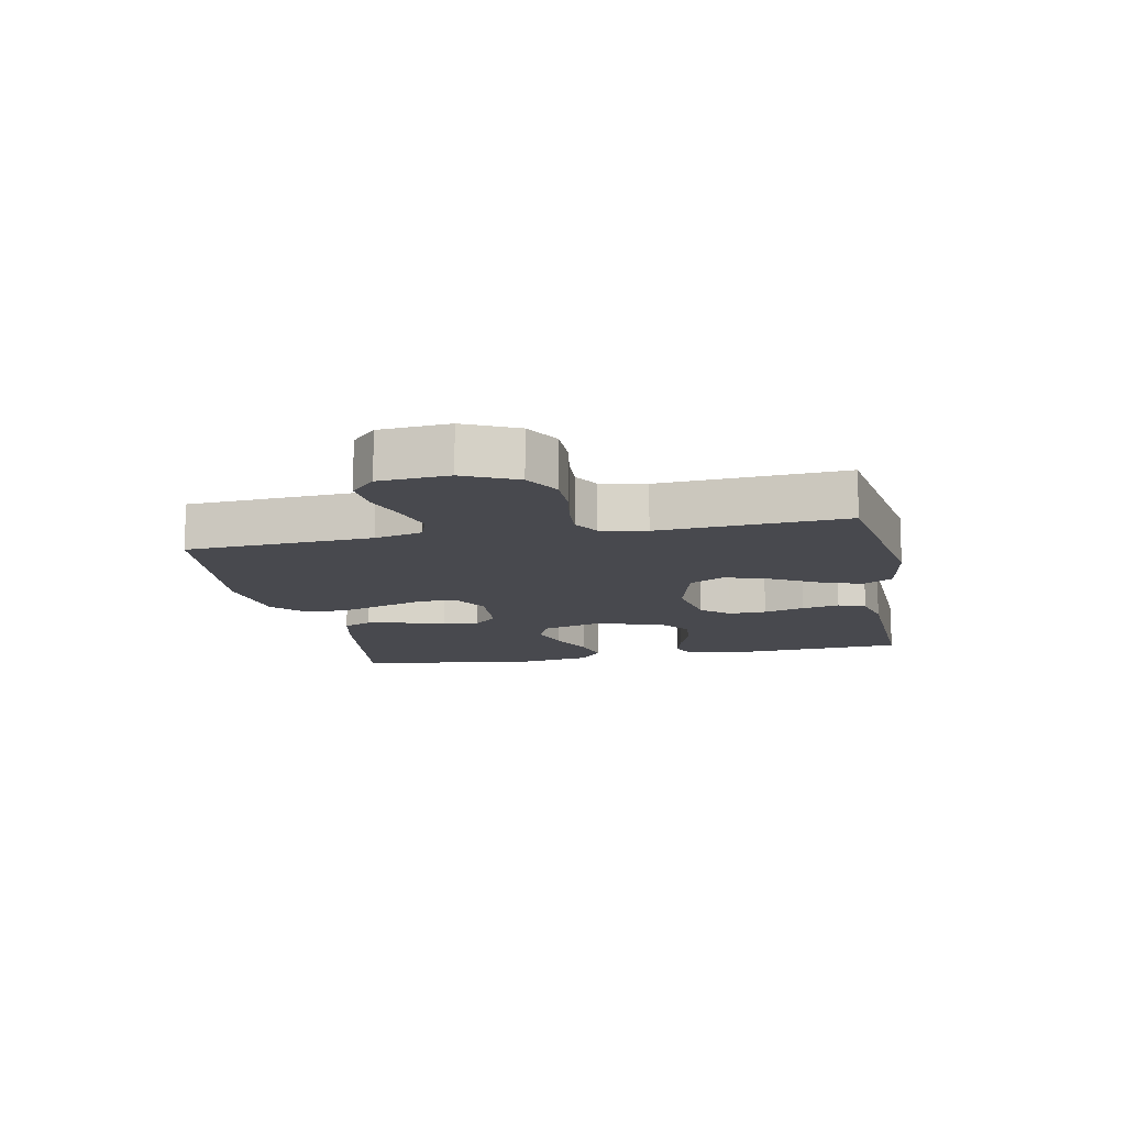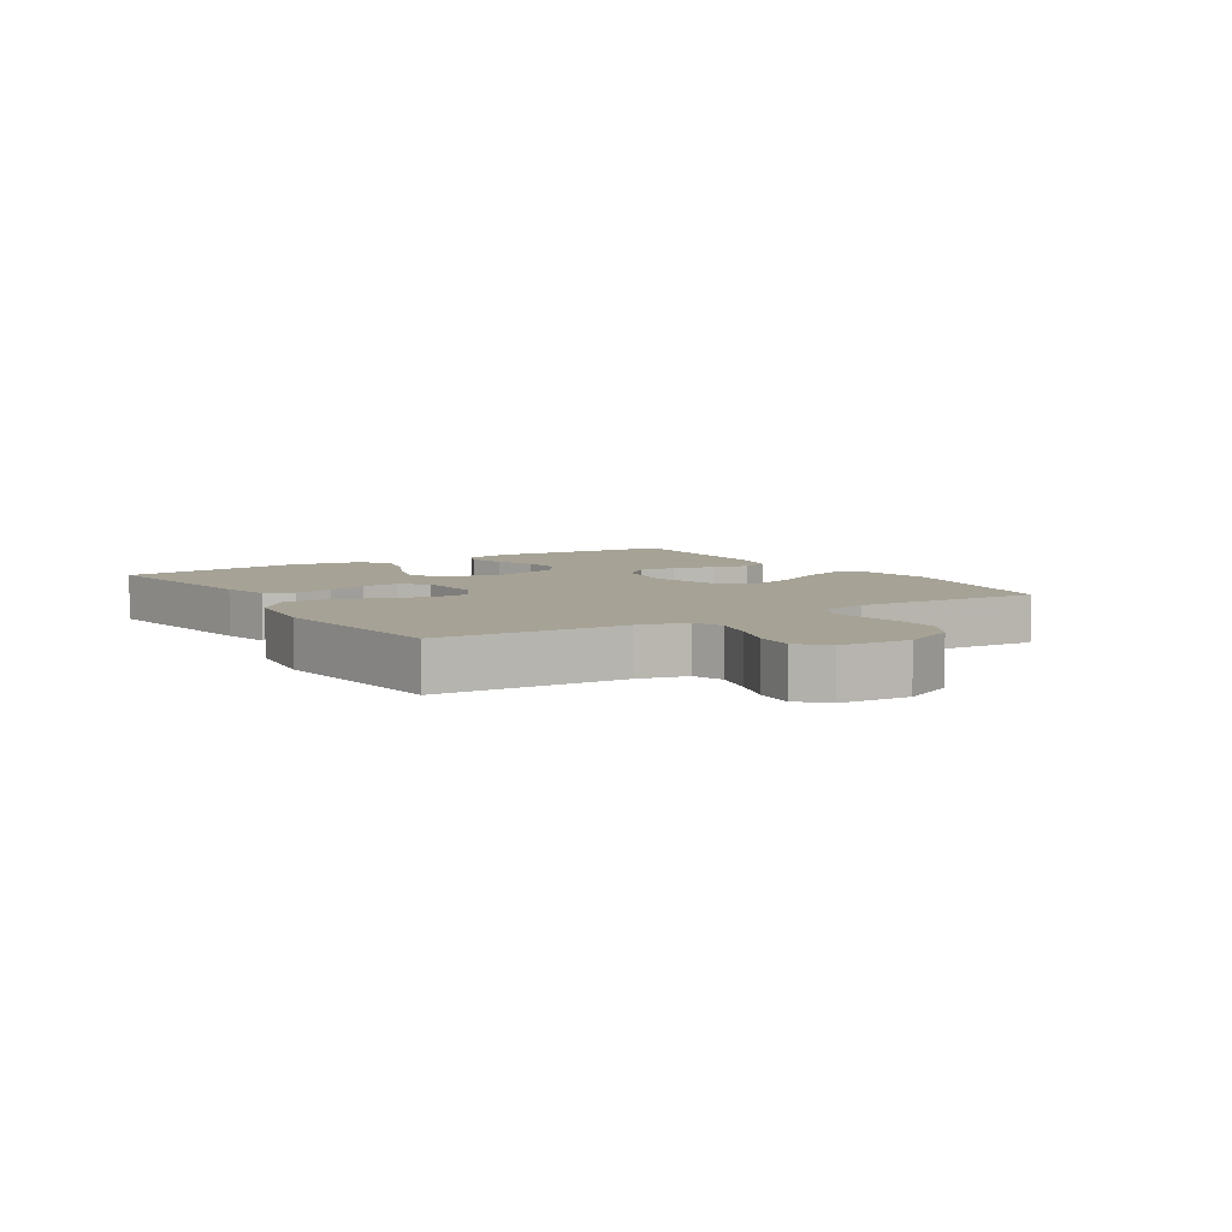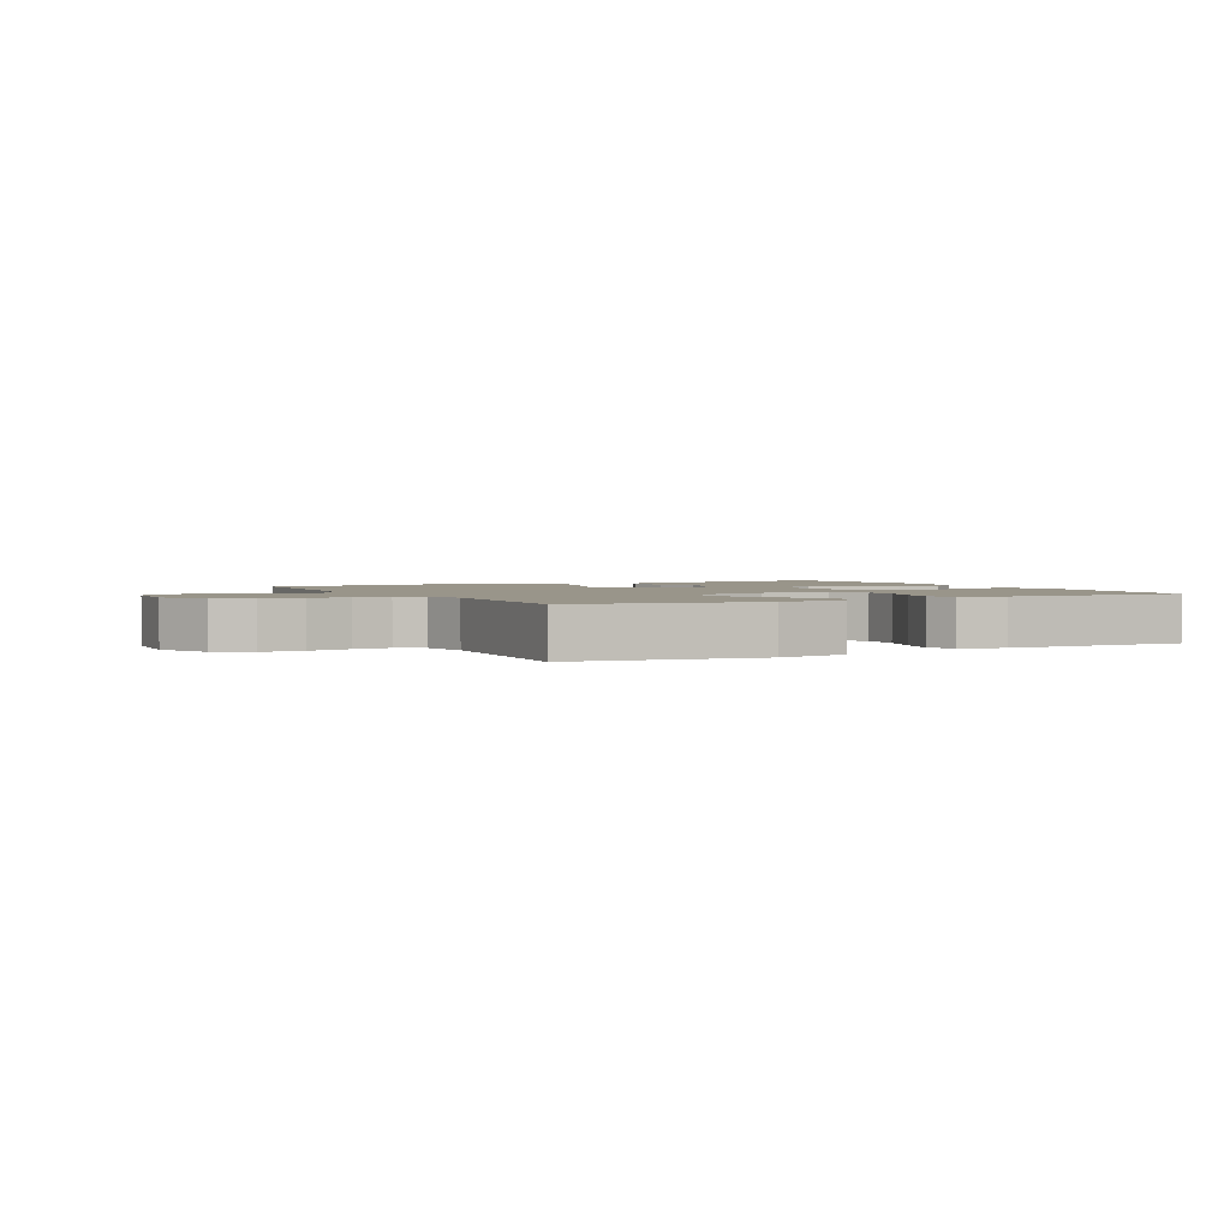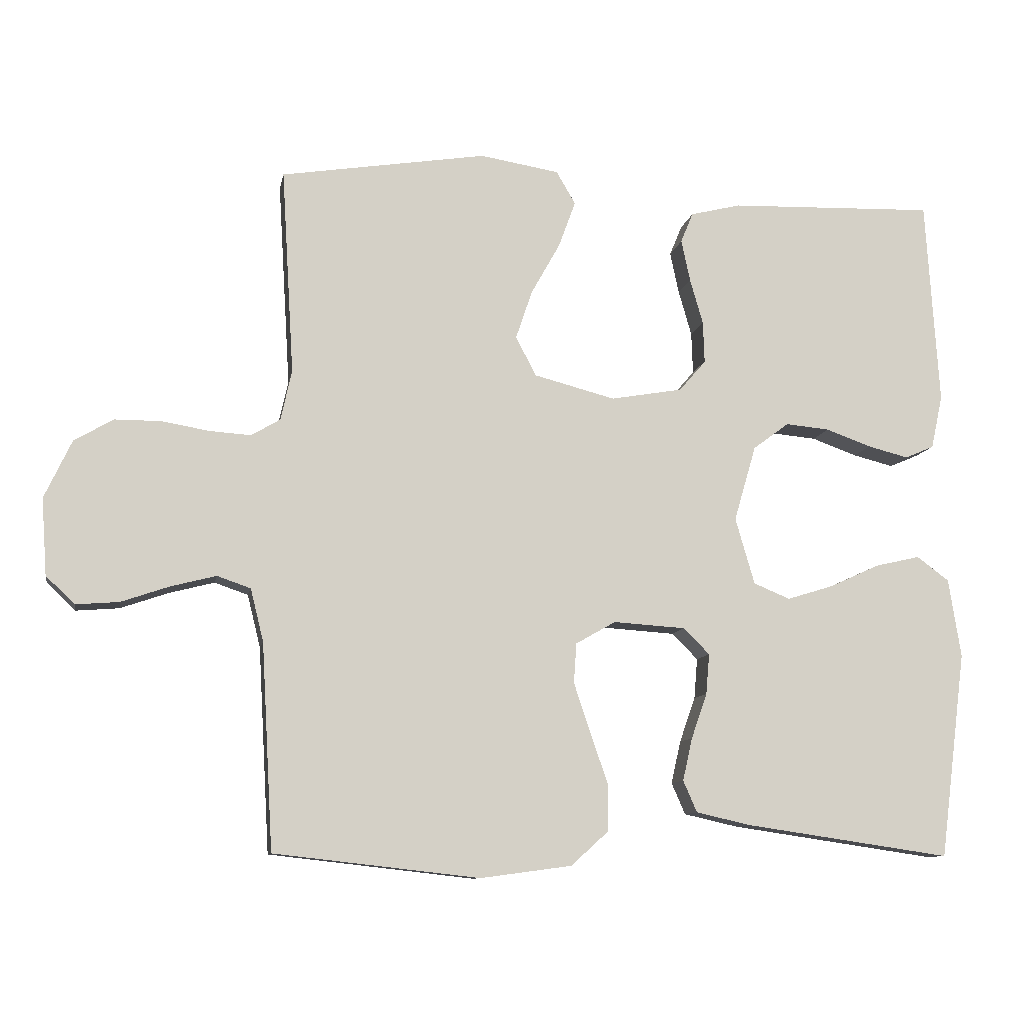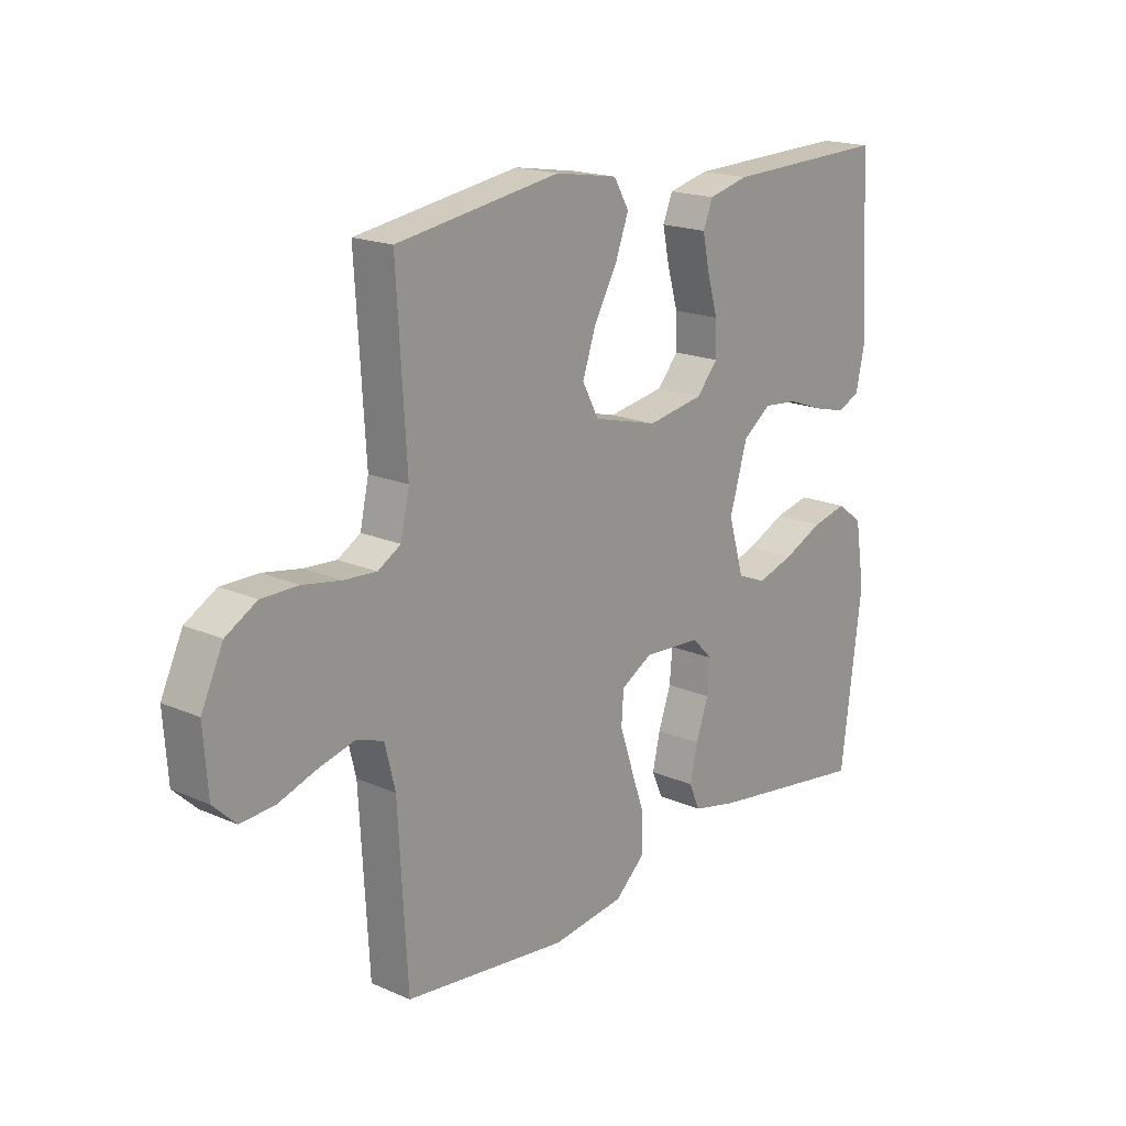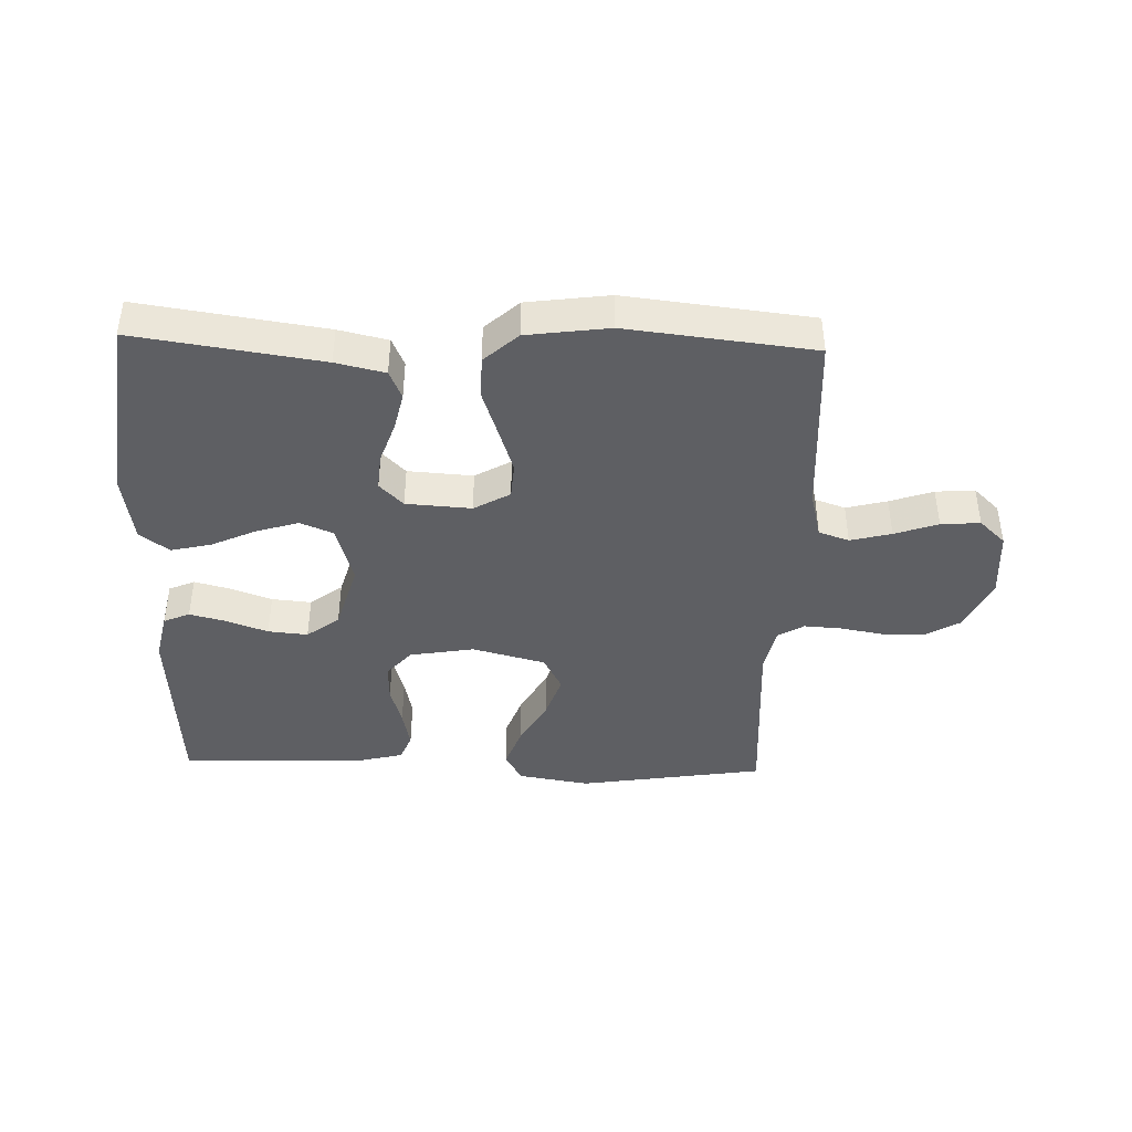
<metadata>
{"format":"obj","ext":"obj","renderer":"f3d","projection":"perspective","resolution":1024,"background":"white","views":[{"elev":-12.7,"azim":-78.7,"up":"+Y"},{"elev":6.3,"azim":-122.4,"up":"+Y"},{"elev":2.1,"azim":-27.7,"up":"+Y"},{"elev":-9.9,"azim":-10.1,"up":"+Z"},{"elev":18.3,"azim":-49.7,"up":"+Z"},{"elev":-41.9,"azim":178.2,"up":"+Y"}]}
</metadata>
<code>
v -0.5 0.07 0.5
v -0.2 0.07 0.547
v -0.085 0.07 0.528
v -0.057 0.07 0.48
v -0.082 0.07 0.412
v -0.124 0.07 0.337
v -0.148 0.07 0.266
v -0.118 0.07 0.209
v 0 0.07 0.178
v 0.104 0.07 0.196
v 0.143 0.07 0.241
v 0.141 0.07 0.302
v 0.122 0.07 0.368
v 0.109 0.07 0.429
v 0.127 0.07 0.473
v 0.2 0.07 0.491
v 0.5 0.07 0.5
v 0.519 0.07 0.2
v 0.502 0.07 0.122
v 0.46 0.07 0.104
v 0.401 0.07 0.119
v 0.335 0.07 0.143
v 0.271 0.07 0.149
v 0.219 0.07 0.11
v 0.187 0.07 0
v 0.215 0.07 -0.097
v 0.268 0.07 -0.119
v 0.336 0.07 -0.098
v 0.408 0.07 -0.065
v 0.473 0.07 -0.05
v 0.52 0.07 -0.085
v 0.538 0.07 -0.2
v 0.5 0.07 -0.5
v 0.2 0.07 -0.456
v 0.121 0.07 -0.438
v 0.101 0.07 -0.392
v 0.115 0.07 -0.33
v 0.138 0.07 -0.264
v 0.143 0.07 -0.205
v 0.105 0.07 -0.167
v 0 0.07 -0.16
v -0.058 0.07 -0.193
v -0.062 0.07 -0.251
v -0.038 0.07 -0.323
v -0.012 0.07 -0.399
v -0.013 0.07 -0.467
v -0.067 0.07 -0.516
v -0.2 0.07 -0.534
v -0.5 0.07 -0.5
v -0.517 0.07 -0.2
v -0.536 0.07 -0.123
v -0.585 0.07 -0.106
v -0.651 0.07 -0.123
v -0.721 0.07 -0.147
v -0.784 0.07 -0.152
v -0.826 0.07 -0.112
v -0.834 0.07 0
v -0.794 0.07 0.085
v -0.737 0.07 0.118
v -0.669 0.07 0.118
v -0.6 0.07 0.106
v -0.54 0.07 0.102
v -0.498 0.07 0.127
v -0.482 0.07 0.2
v -0.5 0 0.5
v -0.2 0 0.547
v -0.085 0 0.528
v -0.057 0 0.48
v -0.082 0 0.412
v -0.124 0 0.337
v -0.148 0 0.266
v -0.118 0 0.209
v 0 0 0.178
v 0.104 0 0.196
v 0.143 0 0.241
v 0.141 0 0.302
v 0.122 0 0.368
v 0.109 0 0.429
v 0.127 0 0.473
v 0.2 0 0.491
v 0.5 0 0.5
v 0.519 0 0.2
v 0.502 0 0.122
v 0.46 0 0.104
v 0.401 0 0.119
v 0.335 0 0.143
v 0.271 0 0.149
v 0.219 0 0.11
v 0.187 0 0
v 0.215 0 -0.097
v 0.268 0 -0.119
v 0.336 0 -0.098
v 0.408 0 -0.065
v 0.473 0 -0.05
v 0.52 0 -0.085
v 0.538 0 -0.2
v 0.5 0 -0.5
v 0.2 0 -0.456
v 0.121 0 -0.438
v 0.101 0 -0.392
v 0.115 0 -0.33
v 0.138 0 -0.264
v 0.143 0 -0.205
v 0.105 0 -0.167
v 0 0 -0.16
v -0.058 0 -0.193
v -0.062 0 -0.251
v -0.038 0 -0.323
v -0.012 0 -0.399
v -0.013 0 -0.467
v -0.067 0 -0.516
v -0.2 0 -0.534
v -0.5 0 -0.5
v -0.517 0 -0.2
v -0.536 0 -0.123
v -0.585 0 -0.106
v -0.651 0 -0.123
v -0.721 0 -0.147
v -0.784 0 -0.152
v -0.826 0 -0.112
v -0.834 0 0
v -0.794 0 0.085
v -0.737 0 0.118
v -0.669 0 0.118
v -0.6 0 0.106
v -0.54 0 0.102
v -0.498 0 0.127
v -0.482 0 0.2
f 58 59 60 61
f 58 61 62
f 57 58 62
f 56 57 62
f 53 54 55 56
f 52 53 56 62
f 51 52 62 63
f 47 48 49 50
f 44 45 46 47
f 43 44 47 50
f 42 43 50 51
f 35 36 37 38
f 33 34 35 38
f 33 38 39
f 32 33 39 40
f 28 29 30 31
f 27 28 31 32
f 19 20 21 22
f 17 18 19 22
f 17 22 23
f 16 17 23 24
f 12 13 14 15
f 12 15 16 24
f 3 4 5 6
f 3 6 7
f 64 1 2 3
f 64 3 7
f 63 64 7 8
f 41 42 51 63
f 40 41 63 8
f 27 32 40
f 26 27 40
f 25 26 40 8
f 11 12 24 25
f 10 11 25
f 9 10 25
f 8 9 25
f 125 124 123 122
f 126 125 122
f 126 122 121
f 126 121 120
f 120 119 118 117
f 126 120 117 116
f 127 126 116 115
f 114 113 112 111
f 111 110 109 108
f 114 111 108 107
f 115 114 107 106
f 102 101 100 99
f 102 99 98 97
f 103 102 97
f 104 103 97 96
f 95 94 93 92
f 96 95 92 91
f 86 85 84 83
f 86 83 82 81
f 87 86 81
f 88 87 81 80
f 79 78 77 76
f 88 80 79 76
f 70 69 68 67
f 71 70 67
f 67 66 65 128
f 71 67 128
f 72 71 128 127
f 127 115 106 105
f 72 127 105 104
f 104 96 91
f 104 91 90
f 72 104 90 89
f 89 88 76 75
f 89 75 74
f 89 74 73
f 89 73 72
f 1 65 66 2
f 2 66 67 3
f 3 67 68 4
f 4 68 69 5
f 5 69 70 6
f 6 70 71 7
f 7 71 72 8
f 8 72 73 9
f 9 73 74 10
f 10 74 75 11
f 11 75 76 12
f 12 76 77 13
f 13 77 78 14
f 14 78 79 15
f 15 79 80 16
f 16 80 81 17
f 17 81 82 18
f 18 82 83 19
f 19 83 84 20
f 20 84 85 21
f 21 85 86 22
f 22 86 87 23
f 23 87 88 24
f 24 88 89 25
f 25 89 90 26
f 26 90 91 27
f 27 91 92 28
f 28 92 93 29
f 29 93 94 30
f 30 94 95 31
f 31 95 96 32
f 32 96 97 33
f 33 97 98 34
f 34 98 99 35
f 35 99 100 36
f 36 100 101 37
f 37 101 102 38
f 38 102 103 39
f 39 103 104 40
f 40 104 105 41
f 41 105 106 42
f 42 106 107 43
f 43 107 108 44
f 44 108 109 45
f 45 109 110 46
f 46 110 111 47
f 47 111 112 48
f 48 112 113 49
f 49 113 114 50
f 50 114 115 51
f 51 115 116 52
f 52 116 117 53
f 53 117 118 54
f 54 118 119 55
f 55 119 120 56
f 56 120 121 57
f 57 121 122 58
f 58 122 123 59
f 59 123 124 60
f 60 124 125 61
f 61 125 126 62
f 62 126 127 63
f 63 127 128 64
f 64 128 65 1

</code>
